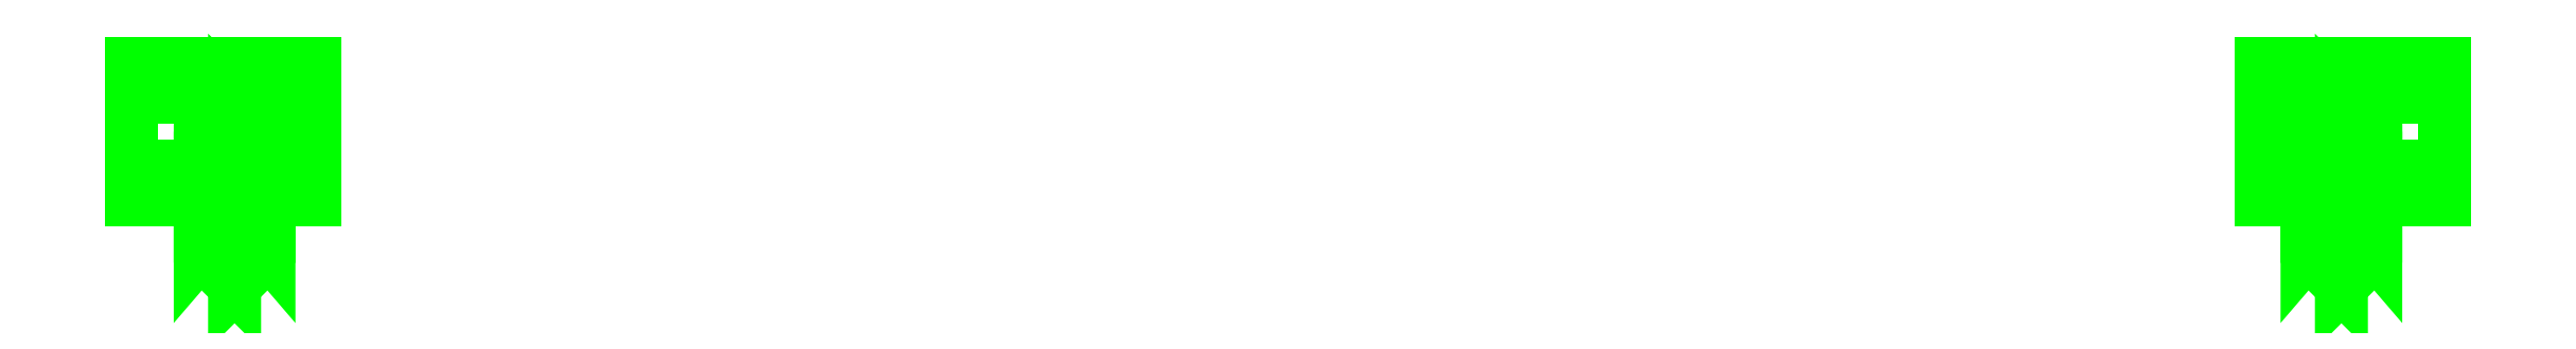
<metadata>
{"format":"dxf","ext":"dxf","renderer":"ezdxf+matplotlib","layout":"modelspace","background":"white","min_lineweight":24,"dpi":150}
</metadata>
<code>
0
SECTION
2
ENTITIES
0
3DFACE
8
SHASSIS
10
1.9
20
0.17
30
-0.8
11
1.84
21
0.24
31
-0.8
12
1.84
22
0.07
32
-7e-16
13
1.9
23
0
33
-7e-16
0
3DFACE
8
SHASSIS
10
1.84
20
0.24
30
-0.8
11
1.78
21
0.17
31
-0.8
12
1.78
22
0
32
-7e-16
13
1.84
23
0.07
33
-7e-16
0
3DFACE
8
SHASSIS
10
1.78
20
0.17
30
-0.8
11
1.84
21
0.1
31
-0.8
12
1.84
22
-0.06
32
-7e-16
13
1.78
23
0
33
-7e-16
0
3DFACE
8
SHASSIS
10
1.84
20
0.1
30
-0.8
11
1.9
21
0.17
31
-0.8
12
1.9
22
0
32
-7e-16
13
1.84
23
-0.06
33
-7e-16
0
3DFACE
8
SHASSIS
10
2.02
20
0.09
30
-1.21
11
2.02
21
0.15
31
-1.106
12
1.7
22
0.15
32
-1.106
13
1.7
23
0.09
33
-1.21
0
3DFACE
8
SHASSIS
10
2.02
20
0.15
30
-1.106
11
2.02
21
0.27
31
-1.106
12
1.7
22
0.27
32
-1.106
13
1.7
23
0.15
33
-1.106
0
3DFACE
8
SHASSIS
10
2.02
20
0.27
30
-1.106
11
2.02
21
0.33
31
-1.21
12
1.7
22
0.33
32
-1.21
13
1.7
23
0.27
33
-1.106
0
3DFACE
8
SHASSIS
10
2.02
20
0.33
30
-1.21
11
2.02
21
0.27
31
-1.314
12
1.7
22
0.27
32
-1.314
13
1.7
23
0.33
33
-1.21
0
3DFACE
8
SHASSIS
10
2.02
20
0.27
30
-1.314
11
2.02
21
0.15
31
-1.314
12
1.7
22
0.15
32
-1.314
13
1.7
23
0.27
33
-1.314
0
3DFACE
8
SHASSIS
10
2.02
20
0.15
30
-1.314
11
2.02
21
0.09
31
-1.21
12
1.7
22
0.09
32
-1.21
13
1.7
23
0.15
33
-1.314
0
3DFACE
8
SHASSIS
10
1.9
20
0.21
30
-1.11
11
1.84
21
0.27
31
-1.11
12
1.84
22
0.24
32
-0.8
13
1.9
23
0.17
33
-0.8
0
3DFACE
8
SHASSIS
10
1.84
20
0.27
30
-1.11
11
1.78
21
0.21
31
-1.11
12
1.78
22
0.17
32
-0.8
13
1.84
23
0.24
33
-0.8
0
3DFACE
8
SHASSIS
10
1.78
20
0.21
30
-1.11
11
1.84
21
0.15
31
-1.11
12
1.84
22
0.1
32
-0.8
13
1.78
23
0.17
33
-0.8
0
3DFACE
8
SHASSIS
10
1.84
20
0.15
30
-1.11
11
1.9
21
0.21
31
-1.11
12
1.9
22
0.17
32
-0.8
13
1.84
23
0.1
33
-0.8
0
3DFACE
8
SHASSIS
10
2.02
20
0.09
30
-1.21
11
2.02
21
0.33
31
-1.21
12
2.02
22
0.27
32
-1.106
13
2.02
23
0.15
33
-1.106
0
3DFACE
8
SHASSIS
10
2.02
20
0.15
30
-1.314
11
2.02
21
0.27
31
-1.314
12
2.02
22
0.33
32
-1.21
13
2.02
23
0.09
33
-1.21
0
3DFACE
8
SHASSIS
10
1.7
20
0.15
30
-1.106
11
1.7
21
0.27
31
-1.106
12
1.7
22
0.33
32
-1.21
13
1.7
23
0.09
33
-1.21
0
3DFACE
8
SHASSIS
10
1.7
20
0.09
30
-1.21
11
1.7
21
0.33
31
-1.21
12
1.7
22
0.27
32
-1.314
13
1.7
23
0.15
33
-1.314
0
3DFACE
8
SHASSIS
10
-1.84
20
0.1
30
-0.8
11
-1.78
21
0.17
31
-0.8
12
-1.78
22
0
32
-7e-16
13
-1.84
23
-0.06
33
-7e-16
0
3DFACE
8
SHASSIS
10
-1.9
20
0.17
30
-0.8
11
-1.84
21
0.1
31
-0.8
12
-1.84
22
-0.06
32
-7e-16
13
-1.9
23
0
33
-7e-16
0
3DFACE
8
SHASSIS
10
-1.84
20
0.24
30
-0.8
11
-1.9
21
0.17
31
-0.8
12
-1.9
22
0
32
-7e-16
13
-1.84
23
0.07
33
-7e-16
0
3DFACE
8
SHASSIS
10
-1.78
20
0.17
30
-0.8
11
-1.84
21
0.24
31
-0.8
12
-1.84
22
0.07
32
-7e-16
13
-1.78
23
0
33
-7e-16
0
3DFACE
8
SHASSIS
10
-2.02
20
0.09
30
-1.21
11
-2.02
21
0.33
31
-1.21
12
-2.02
22
0.27
32
-1.314
13
-2.02
23
0.15
33
-1.314
0
3DFACE
8
SHASSIS
10
-2.02
20
0.15
30
-1.106
11
-2.02
21
0.27
31
-1.106
12
-2.02
22
0.33
32
-1.21
13
-2.02
23
0.09
33
-1.21
0
3DFACE
8
SHASSIS
10
-1.7
20
0.15
30
-1.314
11
-1.7
21
0.27
31
-1.314
12
-1.7
22
0.33
32
-1.21
13
-1.7
23
0.09
33
-1.21
0
3DFACE
8
SHASSIS
10
-1.7
20
0.09
30
-1.21
11
-1.7
21
0.33
31
-1.21
12
-1.7
22
0.27
32
-1.106
13
-1.7
23
0.15
33
-1.106
0
3DFACE
8
SHASSIS
10
-1.7
20
0.33
30
-1.21
11
-1.7
21
0.27
31
-1.314
12
-2.02
22
0.27
32
-1.314
13
-2.02
23
0.33
33
-1.21
0
3DFACE
8
SHASSIS
10
-1.7
20
0.27
30
-1.106
11
-1.7
21
0.33
31
-1.21
12
-2.02
22
0.33
32
-1.21
13
-2.02
23
0.27
33
-1.106
0
3DFACE
8
SHASSIS
10
-1.84
20
0.15
30
-1.11
11
-1.78
21
0.21
31
-1.11
12
-1.78
22
0.17
32
-0.8
13
-1.84
23
0.1
33
-0.8
0
3DFACE
8
SHASSIS
10
-1.9
20
0.21
30
-1.11
11
-1.84
21
0.15
31
-1.11
12
-1.84
22
0.1
32
-0.8
13
-1.9
23
0.17
33
-0.8
0
3DFACE
8
SHASSIS
10
-1.84
20
0.27
30
-1.11
11
-1.9
21
0.21
31
-1.11
12
-1.9
22
0.17
32
-0.8
13
-1.84
23
0.24
33
-0.8
0
3DFACE
8
SHASSIS
10
-1.78
20
0.21
30
-1.11
11
-1.84
21
0.27
31
-1.11
12
-1.84
22
0.24
32
-0.8
13
-1.78
23
0.17
33
-0.8
0
3DFACE
8
SHASSIS
10
-1.7
20
0.15
30
-1.314
11
-1.7
21
0.09
31
-1.21
12
-2.02
22
0.09
32
-1.21
13
-2.02
23
0.15
33
-1.314
0
3DFACE
8
SHASSIS
10
-1.7
20
0.27
30
-1.314
11
-1.7
21
0.15
31
-1.314
12
-2.02
22
0.15
32
-1.314
13
-2.02
23
0.27
33
-1.314
0
3DFACE
8
SHASSIS
10
-1.7
20
0.15
30
-1.106
11
-1.7
21
0.27
31
-1.106
12
-2.02
22
0.27
32
-1.106
13
-2.02
23
0.15
33
-1.106
0
3DFACE
8
SHASSIS
10
-1.7
20
0.09
30
-1.21
11
-1.7
21
0.15
31
-1.106
12
-2.02
22
0.15
32
-1.106
13
-2.02
23
0.09
33
-1.21
0
VIEWPORT
8
0
10
144.7
20
101.2
30
0
40
391.1
41
222.2
68
     2
69
     1
0
VIEWPORT
8
0
10
139.2
20
100.8
30
0
40
222.8
41
161.3
68
     1
69
     2
0
ENDSEC
0
EOF

</code>
